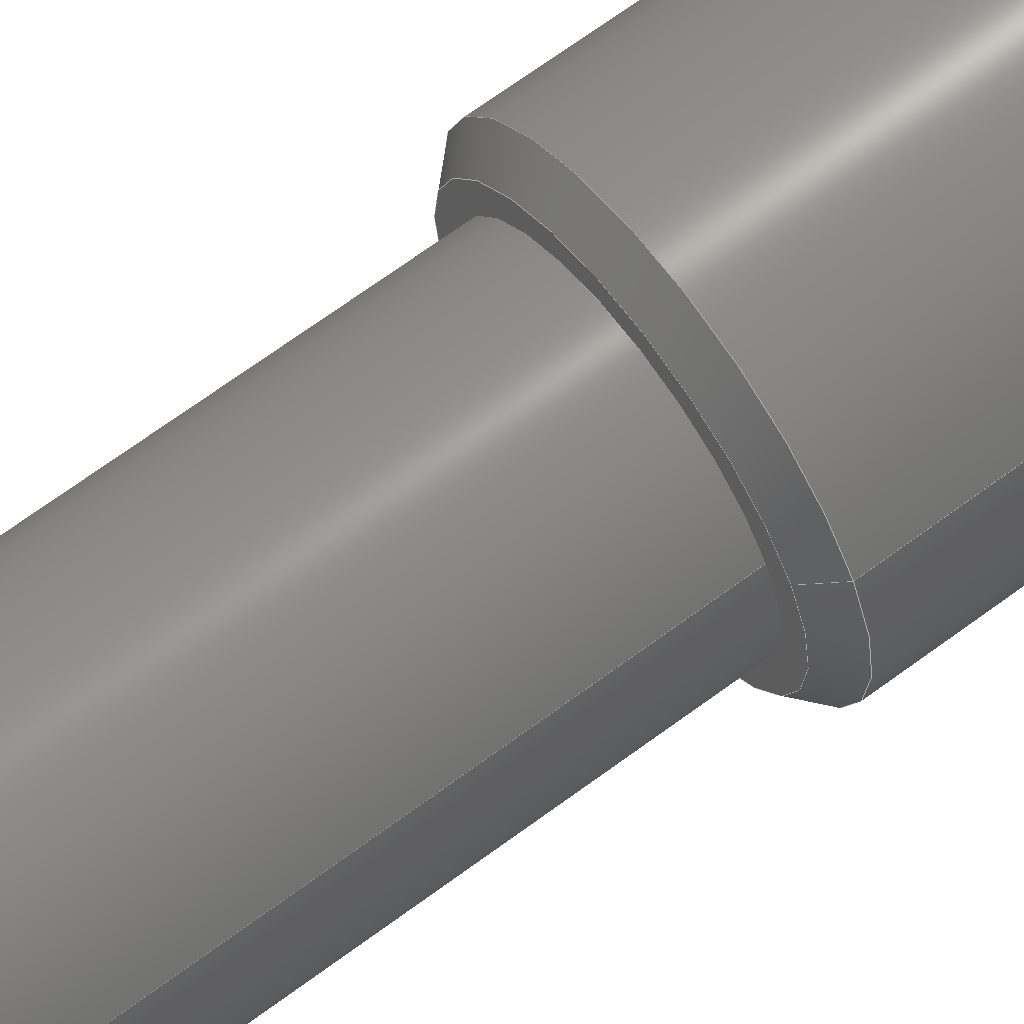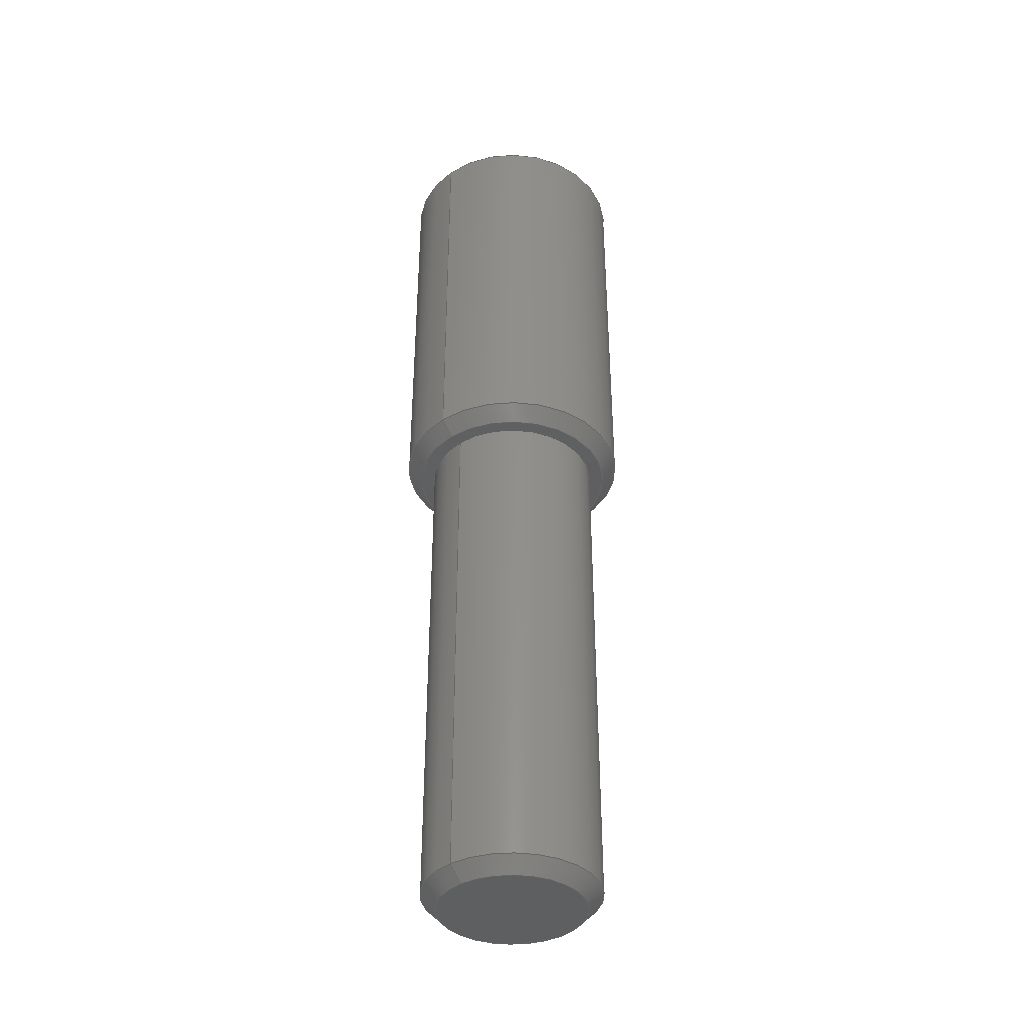
<metadata>
{"format":"step","ext":"stp","renderer":"f3d","projection":"perspective","resolution":1024,"background":"white","views":[{"elev":67.2,"azim":53.3,"up":"+Z"},{"elev":-38.6,"azim":-78.4,"up":"+Y"}]}
</metadata>
<code>
ISO-10303-21;
DATA;
#1=PRODUCT('TW2_V_Axle','','',(#2)) ;
#2=PRODUCT_CONTEXT(' ',#3,'mechanical') ;
#3=APPLICATION_CONTEXT('managed model based 3d engineering') ;
#4=PRODUCT_DEFINITION('',' ',#320,#5) ;
#5=PRODUCT_DEFINITION_CONTEXT('part definition',#3,' ') ;
#6=PRODUCT_DEFINITION_SHAPE(' ',' ',#4) ;
#7=MECHANICAL_DESIGN_GEOMETRIC_PRESENTATION_REPRESENTATION(' ',(#62),#325) ;
#8=PRODUCT_CATEGORY('part','specification') ;
#9=SHAPE_REPRESENTATION(' ',(#126),#325) ;
#10=CARTESIAN_POINT(' ',(0,0,0)) ;
#11=CARTESIAN_POINT('Axis2P3D Location',(1.11e-16,-1.5,0)) ;
#12=CARTESIAN_POINT('Line Origine',(2.633,-9,1.438)) ;
#13=CARTESIAN_POINT('Vertex',(2.633,-17.5,1.438)) ;
#14=CARTESIAN_POINT('Vertex',(2.633,0,1.438)) ;
#15=CARTESIAN_POINT('Axis2P3D Location',(1.11e-16,0,0)) ;
#16=CARTESIAN_POINT('Vertex',(-2.633,0,-1.438)) ;
#17=CARTESIAN_POINT('Line Origine',(-2.633,-9,-1.438)) ;
#18=CARTESIAN_POINT('Vertex',(-2.633,-17.5,-1.438)) ;
#19=CARTESIAN_POINT('Axis2P3D Location',(1.11e-16,-17.5,0)) ;
#20=CARTESIAN_POINT('Axis2P3D Location',(1.11e-16,0,0)) ;
#21=CARTESIAN_POINT('Axis2P3D Location',(1.11e-16,-17.5,0)) ;
#22=CARTESIAN_POINT('Axis2P3D Location',(3,-18,0)) ;
#23=CARTESIAN_POINT('Axis2P3D Location',(0,-18,-3.282e-16)) ;
#24=CARTESIAN_POINT('Vertex',(-2.194,-18,-1.199)) ;
#25=CARTESIAN_POINT('Vertex',(2.194,-18,1.199)) ;
#26=CARTESIAN_POINT('Axis2P3D Location',(0,-18,-3.282e-16)) ;
#27=CARTESIAN_POINT('Axis2P3D Location',(-3.109e-15,-20.5,-7.438e-15)) ;
#28=CARTESIAN_POINT('Line Origine',(-2.413,-17.75,-1.318)) ;
#29=CARTESIAN_POINT('Line Origine',(2.413,-17.75,1.318)) ;
#30=CARTESIAN_POINT('Axis2P3D Location',(-6.03e-15,-20.5,0)) ;
#31=CARTESIAN_POINT('Axis2P3D Location',(4,0,0)) ;
#32=CARTESIAN_POINT('Axis2P3D Location',(4.441e-16,0,0)) ;
#33=CARTESIAN_POINT('Vertex',(-3.072,0,-1.678)) ;
#34=CARTESIAN_POINT('Vertex',(3.072,0,1.678)) ;
#35=CARTESIAN_POINT('Axis2P3D Location',(4.441e-16,0,0)) ;
#36=CARTESIAN_POINT('Axis2P3D Location',(-4.219e-15,-3.5,-1.299e-14)) ;
#37=CARTESIAN_POINT('Line Origine',(-3.291,0.25,-1.798)) ;
#38=CARTESIAN_POINT('Vertex',(-3.51,0.5,-1.918)) ;
#39=CARTESIAN_POINT('Axis2P3D Location',(1.11e-15,0.5,1.221e-15)) ;
#40=CARTESIAN_POINT('Vertex',(3.51,0.5,1.918)) ;
#41=CARTESIAN_POINT('Line Origine',(3.291,0.25,1.798)) ;
#42=CARTESIAN_POINT('Axis2P3D Location',(-4.954e-15,-3.5,-1.021e-14)) ;
#43=CARTESIAN_POINT('Axis2P3D Location',(7.078e-16,0.5,4.441e-16)) ;
#44=CARTESIAN_POINT('Axis2P3D Location',(2.22e-16,15,0)) ;
#45=CARTESIAN_POINT('Axis2P3D Location',(2.36e-16,15,0)) ;
#46=CARTESIAN_POINT('Vertex',(3.072,15,1.678)) ;
#47=CARTESIAN_POINT('Vertex',(-3.072,15,-1.678)) ;
#48=CARTESIAN_POINT('Axis2P3D Location',(2.36e-16,15,0)) ;
#49=CARTESIAN_POINT('Axis2P3D Location',(1.11e-16,-1.5,0)) ;
#50=CARTESIAN_POINT('Line Origine',(-3.51,7.5,-1.918)) ;
#51=CARTESIAN_POINT('Vertex',(-3.51,14.5,-1.918)) ;
#52=CARTESIAN_POINT('Line Origine',(3.51,7.5,1.918)) ;
#53=CARTESIAN_POINT('Vertex',(3.51,14.5,1.918)) ;
#54=CARTESIAN_POINT('Axis2P3D Location',(1.11e-16,14.5,0)) ;
#55=CARTESIAN_POINT('Axis2P3D Location',(1.11e-16,14.5,0)) ;
#56=CARTESIAN_POINT('Axis2P3D Location',(-4.219e-15,18.5,-1.299e-14)) ;
#57=CARTESIAN_POINT('Line Origine',(-3.291,14.75,-1.798)) ;
#58=CARTESIAN_POINT('Line Origine',(3.291,14.75,1.798)) ;
#59=CARTESIAN_POINT('Axis2P3D Location',(-4.954e-15,18.5,-1.021e-14)) ;
#60=PRODUCT_RELATED_PRODUCT_CATEGORY('part',$,(#1)) ;
#61=UNCERTAINTY_MEASURE_WITH_UNIT(LENGTH_MEASURE(0.005),#322,'distance_accuracy_value','CONFUSED CURVE UNCERTAINTY') ;
#62=STYLED_ITEM(' ',(#63),#275) ;
#63=PRESENTATION_STYLE_ASSIGNMENT((#64)) ;
#64=SURFACE_STYLE_USAGE(.BOTH.,#65) ;
#65=SURFACE_SIDE_STYLE(' ',(#66)) ;
#66=SURFACE_STYLE_FILL_AREA(#67) ;
#67=FILL_AREA_STYLE(' ',(#68)) ;
#68=FILL_AREA_STYLE_COLOUR(' ',#305) ;
#69=VECTOR('Line Direction',#81,1) ;
#70=VECTOR('Line Direction',#83,1) ;
#71=VECTOR('Line Direction',#93,1) ;
#72=VECTOR('Line Direction',#94,1) ;
#73=VECTOR('Line Direction',#103,1) ;
#74=VECTOR('Line Direction',#105,1) ;
#75=VECTOR('Line Direction',#115,1) ;
#76=VECTOR('Line Direction',#116,1) ;
#77=VECTOR('Line Direction',#121,1) ;
#78=VECTOR('Line Direction',#122,1) ;
#79=DIRECTION('Axis2P3D Direction',(0,-1,0)) ;
#80=DIRECTION('Axis2P3D XDirection',(0.8776,0,0.4794)) ;
#81=DIRECTION('Vector Direction',(0,-1,0)) ;
#82=DIRECTION('Axis2P3D Direction',(0,-1,0)) ;
#83=DIRECTION('Vector Direction',(0,-1,0)) ;
#84=DIRECTION('Axis2P3D Direction',(0,-1,0)) ;
#85=DIRECTION('Axis2P3D Direction',(0,-1,0)) ;
#86=DIRECTION('Axis2P3D Direction',(0,-1,0)) ;
#87=DIRECTION('Axis2P3D Direction',(0,-1,0)) ;
#88=DIRECTION('Axis2P3D XDirection',(1,0,0)) ;
#89=DIRECTION('Axis2P3D Direction',(0,-1,0)) ;
#90=DIRECTION('Axis2P3D Direction',(0,-1,0)) ;
#91=DIRECTION('Axis2P3D Direction',(1.332e-15,1,2.442e-15)) ;
#92=DIRECTION('Axis2P3D XDirection',(-0.854,-1.317e-16,0.5203)) ;
#93=DIRECTION('Vector Direction',(-0.6205,0.7071,-0.339)) ;
#94=DIRECTION('Vector Direction',(0.6205,0.7071,0.339)) ;
#95=DIRECTION('Axis2P3D Direction',(2.109e-15,1,-0)) ;
#96=DIRECTION('Axis2P3D XDirection',(0.8776,-1.844e-15,0.4794)) ;
#97=DIRECTION('Axis2P3D Direction',(0,-1,0)) ;
#98=DIRECTION('Axis2P3D XDirection',(1,0,0)) ;
#99=DIRECTION('Axis2P3D Direction',(0,-1,0)) ;
#100=DIRECTION('Axis2P3D Direction',(0,-1,0)) ;
#101=DIRECTION('Axis2P3D Direction',(1.332e-15,1,3.553e-15)) ;
#102=DIRECTION('Axis2P3D XDirection',(-0.854,-6.585e-16,0.5203)) ;
#103=DIRECTION('Vector Direction',(-0.6205,0.7071,-0.339)) ;
#104=DIRECTION('Axis2P3D Direction',(-1.939e-15,-1,-3.183e-15)) ;
#105=DIRECTION('Vector Direction',(0.6205,0.7071,0.339)) ;
#106=DIRECTION('Axis2P3D Direction',(1.416e-15,1,2.665e-15)) ;
#107=DIRECTION('Axis2P3D XDirection',(0.8776,-2.502e-15,0.4794)) ;
#108=DIRECTION('Axis2P3D Direction',(7.957e-16,-1,-1.457e-15)) ;
#109=DIRECTION('Axis2P3D Direction',(0,-1,0)) ;
#110=DIRECTION('Axis2P3D XDirection',(1,0,0)) ;
#111=DIRECTION('Axis2P3D Direction',(0,-1,0)) ;
#112=DIRECTION('Axis2P3D Direction',(0,-1,0)) ;
#113=DIRECTION('Axis2P3D Direction',(0,-1,0)) ;
#114=DIRECTION('Axis2P3D XDirection',(0.8776,0,0.4794)) ;
#115=DIRECTION('Vector Direction',(0,-1,0)) ;
#116=DIRECTION('Vector Direction',(0,-1,0)) ;
#117=DIRECTION('Axis2P3D Direction',(0,-1,0)) ;
#118=DIRECTION('Axis2P3D Direction',(0,-1,0)) ;
#119=DIRECTION('Axis2P3D Direction',(1.332e-15,-1,3.553e-15)) ;
#120=DIRECTION('Axis2P3D XDirection',(-0.854,6.585e-16,0.5203)) ;
#121=DIRECTION('Vector Direction',(-0.6205,-0.7071,-0.339)) ;
#122=DIRECTION('Vector Direction',(0.6205,-0.7071,0.339)) ;
#123=DIRECTION('Axis2P3D Direction',(1.416e-15,-1,2.665e-15)) ;
#124=DIRECTION('Axis2P3D XDirection',(0.8776,2.502e-15,0.4794)) ;
#125=SHAPE_REPRESENTATION_RELATIONSHIP(' ',' ',#9,#290) ;
#126=AXIS2_PLACEMENT_3D(' ',#10,$,$) ;
#127=AXIS2_PLACEMENT_3D('Cylinder Axis2P3D',#11,#79,#80) ;
#128=AXIS2_PLACEMENT_3D('Circle Axis2P3D',#15,#82,$) ;
#129=AXIS2_PLACEMENT_3D('Circle Axis2P3D',#19,#84,$) ;
#130=AXIS2_PLACEMENT_3D('Circle Axis2P3D',#20,#85,$) ;
#131=AXIS2_PLACEMENT_3D('Circle Axis2P3D',#21,#86,$) ;
#132=AXIS2_PLACEMENT_3D('Plane Axis2P3D',#22,#87,#88) ;
#133=AXIS2_PLACEMENT_3D('Circle Axis2P3D',#23,#89,$) ;
#134=AXIS2_PLACEMENT_3D('Circle Axis2P3D',#26,#90,$) ;
#135=AXIS2_PLACEMENT_3D('Cone Axis2P3D',#27,#91,#92) ;
#136=AXIS2_PLACEMENT_3D('Cone Axis2P3D',#30,#95,#96) ;
#137=AXIS2_PLACEMENT_3D('Plane Axis2P3D',#31,#97,#98) ;
#138=AXIS2_PLACEMENT_3D('Circle Axis2P3D',#32,#99,$) ;
#139=AXIS2_PLACEMENT_3D('Circle Axis2P3D',#35,#100,$) ;
#140=AXIS2_PLACEMENT_3D('Cone Axis2P3D',#36,#101,#102) ;
#141=AXIS2_PLACEMENT_3D('Circle Axis2P3D',#39,#104,$) ;
#142=AXIS2_PLACEMENT_3D('Cone Axis2P3D',#42,#106,#107) ;
#143=AXIS2_PLACEMENT_3D('Circle Axis2P3D',#43,#108,$) ;
#144=AXIS2_PLACEMENT_3D('Plane Axis2P3D',#44,#109,#110) ;
#145=AXIS2_PLACEMENT_3D('Circle Axis2P3D',#45,#111,$) ;
#146=AXIS2_PLACEMENT_3D('Circle Axis2P3D',#48,#112,$) ;
#147=AXIS2_PLACEMENT_3D('Cylinder Axis2P3D',#49,#113,#114) ;
#148=AXIS2_PLACEMENT_3D('Circle Axis2P3D',#54,#117,$) ;
#149=AXIS2_PLACEMENT_3D('Circle Axis2P3D',#55,#118,$) ;
#150=AXIS2_PLACEMENT_3D('Cone Axis2P3D',#56,#119,#120) ;
#151=AXIS2_PLACEMENT_3D('Cone Axis2P3D',#59,#123,#124) ;
#152=LINE('Line',#12,#69) ;
#153=LINE('Line',#17,#70) ;
#154=LINE('Line',#28,#71) ;
#155=LINE('Line',#29,#72) ;
#156=LINE('Line',#37,#73) ;
#157=LINE('Line',#41,#74) ;
#158=LINE('Line',#50,#75) ;
#159=LINE('Line',#52,#76) ;
#160=LINE('Line',#57,#77) ;
#161=LINE('Line',#58,#78) ;
#162=CIRCLE('generated circle',#128,3) ;
#163=CIRCLE('generated circle',#129,3) ;
#164=CIRCLE('generated circle',#130,3) ;
#165=CIRCLE('generated circle',#131,3) ;
#166=CIRCLE('generated circle',#133,2.5) ;
#167=CIRCLE('generated circle',#134,2.5) ;
#168=CIRCLE('generated circle',#138,3.5) ;
#169=CIRCLE('generated circle',#139,3.5) ;
#170=CIRCLE('generated circle',#141,4) ;
#171=CIRCLE('generated circle',#143,4) ;
#172=CIRCLE('generated circle',#145,3.5) ;
#173=CIRCLE('generated circle',#146,3.5) ;
#174=CIRCLE('generated circle',#148,4) ;
#175=CIRCLE('generated circle',#149,4) ;
#176=PLANE('',#132) ;
#177=PLANE('',#137) ;
#178=PLANE('',#144) ;
#179=CYLINDRICAL_SURFACE('generated cylinder',#127,3) ;
#180=CYLINDRICAL_SURFACE('generated cylinder',#147,4) ;
#181=CONICAL_SURFACE('Cone',#135,0,0.7854) ;
#182=CONICAL_SURFACE('Cone',#136,0,0.7854) ;
#183=CONICAL_SURFACE('Cone',#140,0,0.7854) ;
#184=CONICAL_SURFACE('Cone',#142,0,0.7854) ;
#185=CONICAL_SURFACE('Cone',#150,0,0.7854) ;
#186=CONICAL_SURFACE('Cone',#151,0,0.7854) ;
#187=FACE_BOUND('',#267,.T.) ;
#188=EDGE_CURVE('',#276,#277,#152,.F.) ;
#189=EDGE_CURVE('',#277,#278,#162,.T.) ;
#190=EDGE_CURVE('',#279,#278,#153,.F.) ;
#191=EDGE_CURVE('',#276,#279,#163,.T.) ;
#192=EDGE_CURVE('',#278,#277,#164,.T.) ;
#193=EDGE_CURVE('',#279,#276,#165,.T.) ;
#194=EDGE_CURVE('',#280,#281,#166,.T.) ;
#195=EDGE_CURVE('',#281,#280,#167,.T.) ;
#196=EDGE_CURVE('',#280,#279,#154,.T.) ;
#197=EDGE_CURVE('',#281,#276,#155,.T.) ;
#198=EDGE_CURVE('',#282,#283,#168,.T.) ;
#199=EDGE_CURVE('',#283,#282,#169,.T.) ;
#200=EDGE_CURVE('',#282,#284,#156,.T.) ;
#201=EDGE_CURVE('',#284,#285,#170,.T.) ;
#202=EDGE_CURVE('',#283,#285,#157,.T.) ;
#203=EDGE_CURVE('',#285,#284,#171,.T.) ;
#204=EDGE_CURVE('',#286,#287,#172,.T.) ;
#205=EDGE_CURVE('',#287,#286,#173,.T.) ;
#206=EDGE_CURVE('',#284,#288,#158,.F.) ;
#207=EDGE_CURVE('',#285,#289,#159,.F.) ;
#208=EDGE_CURVE('',#289,#288,#174,.T.) ;
#209=EDGE_CURVE('',#288,#289,#175,.T.) ;
#210=EDGE_CURVE('',#288,#287,#160,.F.) ;
#211=EDGE_CURVE('',#289,#286,#161,.F.) ;
#212=CLOSED_SHELL('Closed Shell',(#291,#292,#293,#294,#295,#296,#297,#298,#299,#300,#301,#302,#303)) ;
#213=ORIENTED_EDGE('',*,*,#188,.T.) ;
#214=ORIENTED_EDGE('',*,*,#189,.T.) ;
#215=ORIENTED_EDGE('',*,*,#190,.F.) ;
#216=ORIENTED_EDGE('',*,*,#191,.F.) ;
#217=ORIENTED_EDGE('',*,*,#190,.T.) ;
#218=ORIENTED_EDGE('',*,*,#192,.T.) ;
#219=ORIENTED_EDGE('',*,*,#188,.F.) ;
#220=ORIENTED_EDGE('',*,*,#193,.F.) ;
#221=ORIENTED_EDGE('',*,*,#194,.T.) ;
#222=ORIENTED_EDGE('',*,*,#195,.T.) ;
#223=ORIENTED_EDGE('',*,*,#196,.T.) ;
#224=ORIENTED_EDGE('',*,*,#193,.T.) ;
#225=ORIENTED_EDGE('',*,*,#197,.F.) ;
#226=ORIENTED_EDGE('',*,*,#194,.F.) ;
#227=ORIENTED_EDGE('',*,*,#197,.T.) ;
#228=ORIENTED_EDGE('',*,*,#191,.T.) ;
#229=ORIENTED_EDGE('',*,*,#196,.F.) ;
#230=ORIENTED_EDGE('',*,*,#195,.F.) ;
#231=ORIENTED_EDGE('',*,*,#198,.T.) ;
#232=ORIENTED_EDGE('',*,*,#199,.T.) ;
#233=ORIENTED_EDGE('',*,*,#189,.F.) ;
#234=ORIENTED_EDGE('',*,*,#192,.F.) ;
#235=ORIENTED_EDGE('',*,*,#200,.T.) ;
#236=ORIENTED_EDGE('',*,*,#201,.T.) ;
#237=ORIENTED_EDGE('',*,*,#202,.F.) ;
#238=ORIENTED_EDGE('',*,*,#198,.F.) ;
#239=ORIENTED_EDGE('',*,*,#202,.T.) ;
#240=ORIENTED_EDGE('',*,*,#203,.T.) ;
#241=ORIENTED_EDGE('',*,*,#200,.F.) ;
#242=ORIENTED_EDGE('',*,*,#199,.F.) ;
#243=ORIENTED_EDGE('',*,*,#204,.F.) ;
#244=ORIENTED_EDGE('',*,*,#205,.F.) ;
#245=ORIENTED_EDGE('',*,*,#206,.F.) ;
#246=ORIENTED_EDGE('',*,*,#203,.F.) ;
#247=ORIENTED_EDGE('',*,*,#207,.T.) ;
#248=ORIENTED_EDGE('',*,*,#208,.T.) ;
#249=ORIENTED_EDGE('',*,*,#207,.F.) ;
#250=ORIENTED_EDGE('',*,*,#201,.F.) ;
#251=ORIENTED_EDGE('',*,*,#206,.T.) ;
#252=ORIENTED_EDGE('',*,*,#209,.T.) ;
#253=ORIENTED_EDGE('',*,*,#210,.T.) ;
#254=ORIENTED_EDGE('',*,*,#205,.T.) ;
#255=ORIENTED_EDGE('',*,*,#211,.F.) ;
#256=ORIENTED_EDGE('',*,*,#209,.F.) ;
#257=ORIENTED_EDGE('',*,*,#211,.T.) ;
#258=ORIENTED_EDGE('',*,*,#204,.T.) ;
#259=ORIENTED_EDGE('',*,*,#210,.F.) ;
#260=ORIENTED_EDGE('',*,*,#208,.F.) ;
#261=EDGE_LOOP('',(#213,#214,#215,#216)) ;
#262=EDGE_LOOP('',(#217,#218,#219,#220)) ;
#263=EDGE_LOOP('',(#221,#222)) ;
#264=EDGE_LOOP('',(#223,#224,#225,#226)) ;
#265=EDGE_LOOP('',(#227,#228,#229,#230)) ;
#266=EDGE_LOOP('',(#231,#232)) ;
#267=EDGE_LOOP('',(#233,#234)) ;
#268=EDGE_LOOP('',(#235,#236,#237,#238)) ;
#269=EDGE_LOOP('',(#239,#240,#241,#242)) ;
#270=EDGE_LOOP('',(#243,#244)) ;
#271=EDGE_LOOP('',(#245,#246,#247,#248)) ;
#272=EDGE_LOOP('',(#249,#250,#251,#252)) ;
#273=EDGE_LOOP('',(#253,#254,#255,#256)) ;
#274=EDGE_LOOP('',(#257,#258,#259,#260)) ;
#275=MANIFOLD_SOLID_BREP('PartBody',#212) ;
#276=VERTEX_POINT('',#13) ;
#277=VERTEX_POINT('',#14) ;
#278=VERTEX_POINT('',#16) ;
#279=VERTEX_POINT('',#18) ;
#280=VERTEX_POINT('',#24) ;
#281=VERTEX_POINT('',#25) ;
#282=VERTEX_POINT('',#33) ;
#283=VERTEX_POINT('',#34) ;
#284=VERTEX_POINT('',#38) ;
#285=VERTEX_POINT('',#40) ;
#286=VERTEX_POINT('',#46) ;
#287=VERTEX_POINT('',#47) ;
#288=VERTEX_POINT('',#51) ;
#289=VERTEX_POINT('',#53) ;
#290=ADVANCED_BREP_SHAPE_REPRESENTATION('NONE',(#275),#325) ;
#291=ADVANCED_FACE('PartBody',(#306),#179,.T.) ;
#292=ADVANCED_FACE('PartBody',(#307),#179,.T.) ;
#293=ADVANCED_FACE('PartBody',(#308),#176,.T.) ;
#294=ADVANCED_FACE('PartBody',(#309),#181,.T.) ;
#295=ADVANCED_FACE('PartBody',(#310),#182,.T.) ;
#296=ADVANCED_FACE('PartBody',(#311,#187),#177,.T.) ;
#297=ADVANCED_FACE('PartBody',(#312),#183,.T.) ;
#298=ADVANCED_FACE('PartBody',(#313),#184,.T.) ;
#299=ADVANCED_FACE('PartBody',(#314),#178,.F.) ;
#300=ADVANCED_FACE('PartBody',(#315),#180,.T.) ;
#301=ADVANCED_FACE('PartBody',(#316),#180,.T.) ;
#302=ADVANCED_FACE('PartBody',(#317),#185,.T.) ;
#303=ADVANCED_FACE('PartBody',(#318),#186,.T.) ;
#304=APPLICATION_PROTOCOL_DEFINITION('international standard','ap242_managed_model_based_3d_engineering',2014,#3) ;
#305=COLOUR_RGB('Colour',0.8235,0.8235,1) ;
#306=FACE_OUTER_BOUND('',#261,.T.) ;
#307=FACE_OUTER_BOUND('',#262,.T.) ;
#308=FACE_OUTER_BOUND('',#263,.T.) ;
#309=FACE_OUTER_BOUND('',#264,.T.) ;
#310=FACE_OUTER_BOUND('',#265,.T.) ;
#311=FACE_OUTER_BOUND('',#266,.T.) ;
#312=FACE_OUTER_BOUND('',#268,.T.) ;
#313=FACE_OUTER_BOUND('',#269,.T.) ;
#314=FACE_OUTER_BOUND('',#270,.T.) ;
#315=FACE_OUTER_BOUND('',#271,.T.) ;
#316=FACE_OUTER_BOUND('',#272,.T.) ;
#317=FACE_OUTER_BOUND('',#273,.T.) ;
#318=FACE_OUTER_BOUND('',#274,.T.) ;
#319=PRODUCT_CATEGORY_RELATIONSHIP(' ',' ',#8,#60) ;
#320=PRODUCT_DEFINITION_FORMATION_WITH_SPECIFIED_SOURCE('',' ',#1,.NOT_KNOWN.) ;
#321=SHAPE_DEFINITION_REPRESENTATION(#6,#9) ;
#322=(LENGTH_UNIT()NAMED_UNIT(*)SI_UNIT(.MILLI.,.METRE.)) ;
#323=(NAMED_UNIT(*)PLANE_ANGLE_UNIT()SI_UNIT($,.RADIAN.)) ;
#324=(NAMED_UNIT(*)SI_UNIT($,.STERADIAN.)SOLID_ANGLE_UNIT()) ;
#325=(GEOMETRIC_REPRESENTATION_CONTEXT(3)GLOBAL_UNCERTAINTY_ASSIGNED_CONTEXT((#61))GLOBAL_UNIT_ASSIGNED_CONTEXT((#322,#323,#324))REPRESENTATION_CONTEXT(' ',' ')) ;
ENDSEC;
END-ISO-10303-21;

</code>
